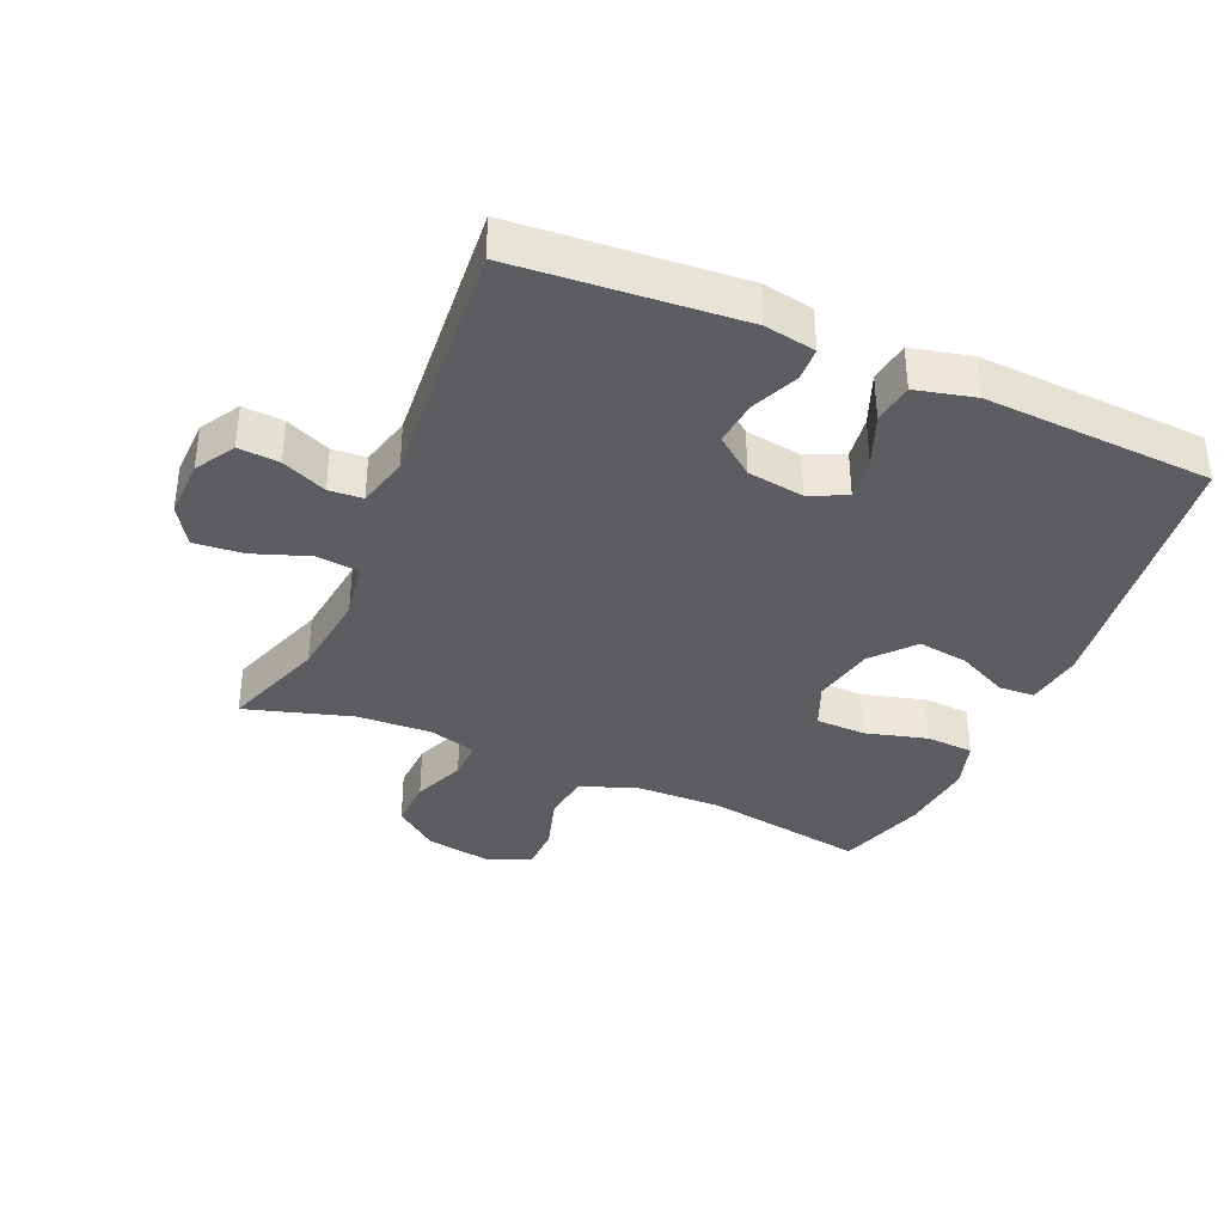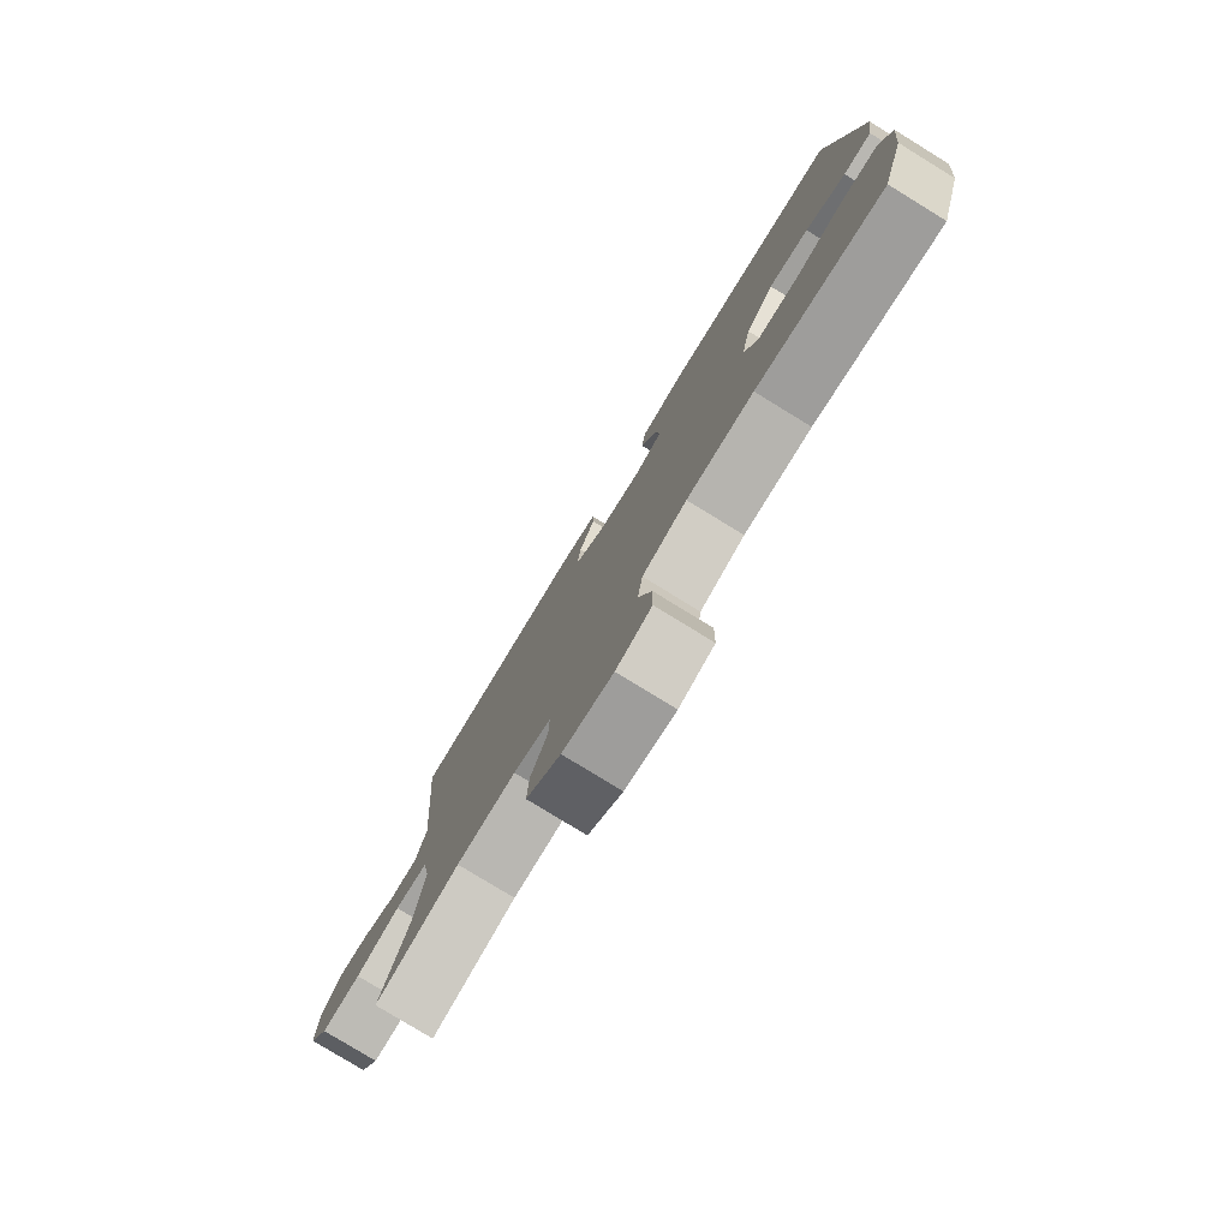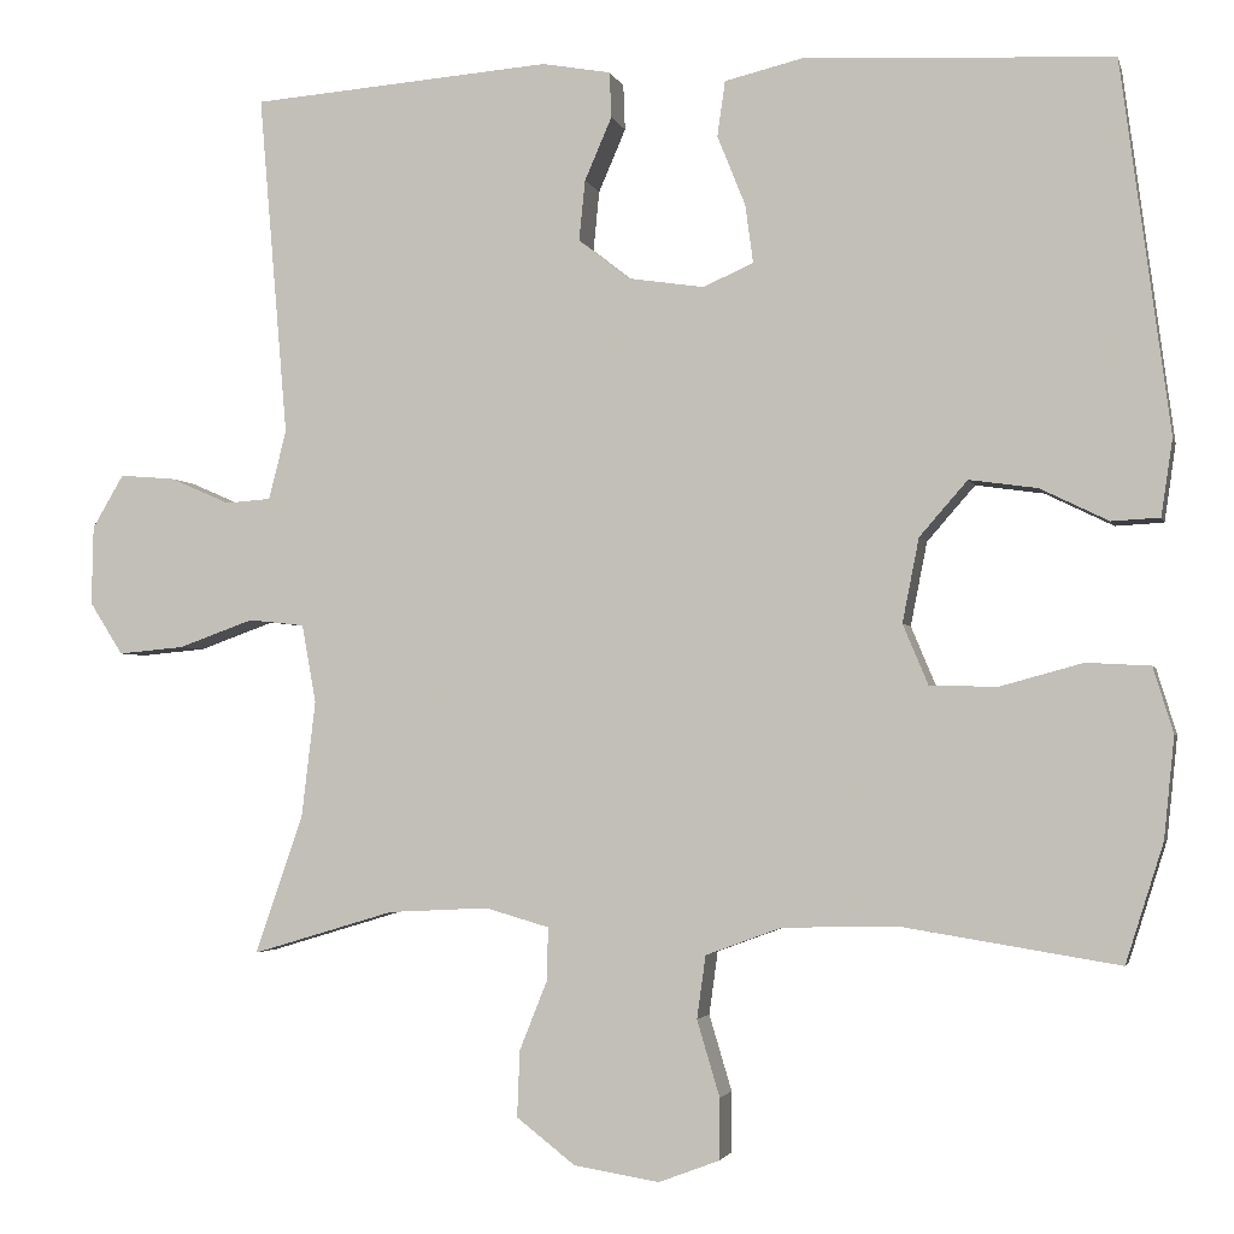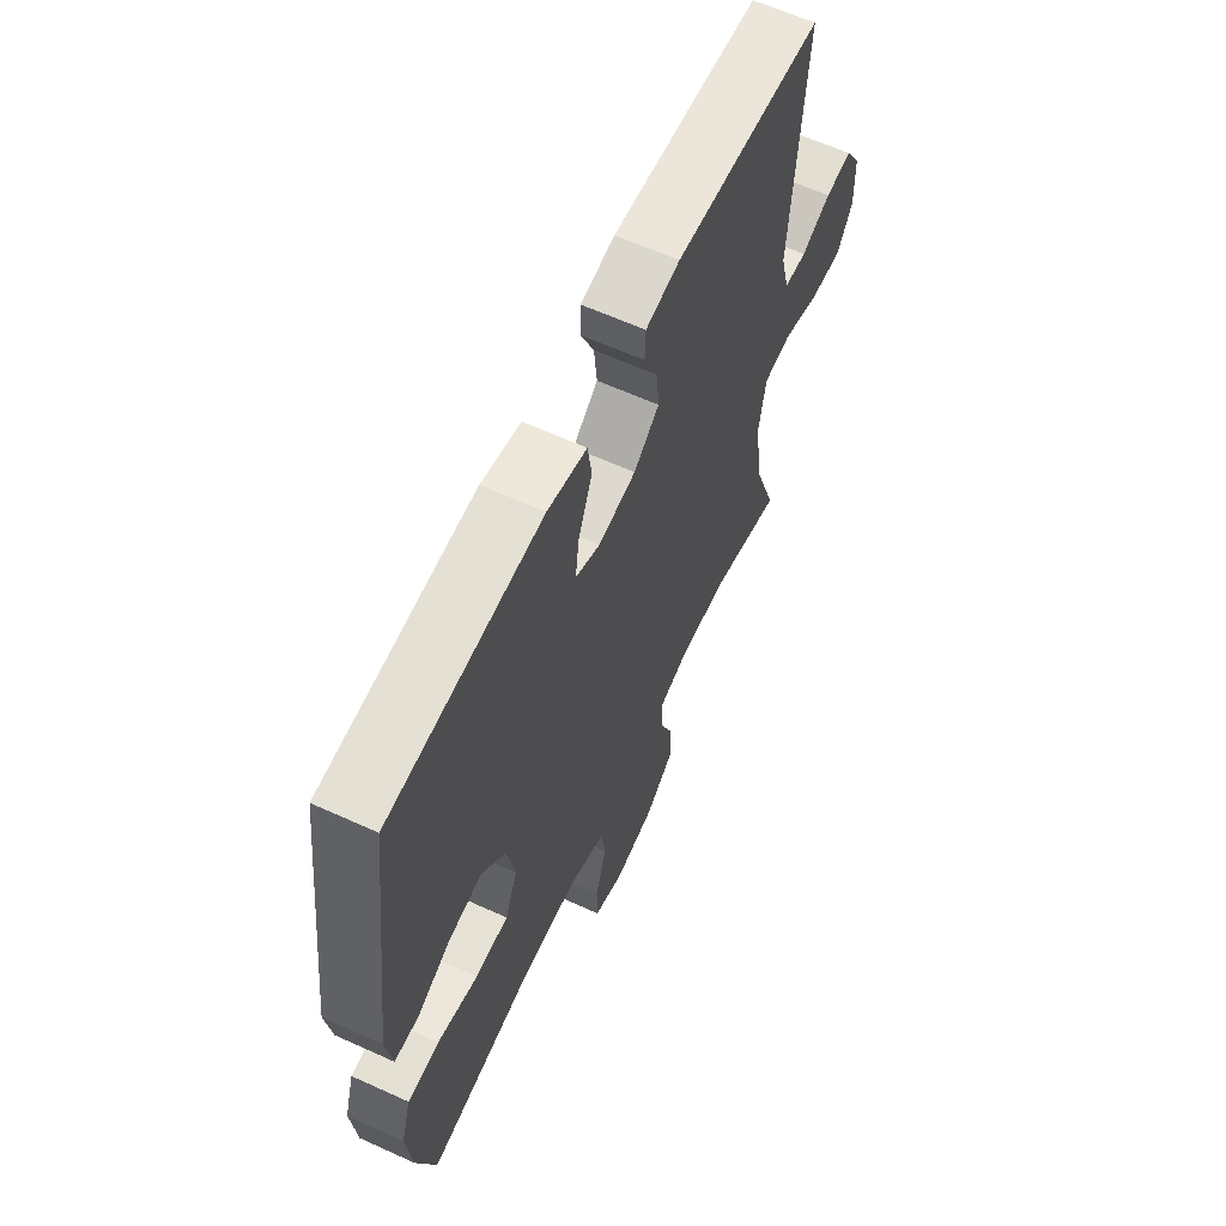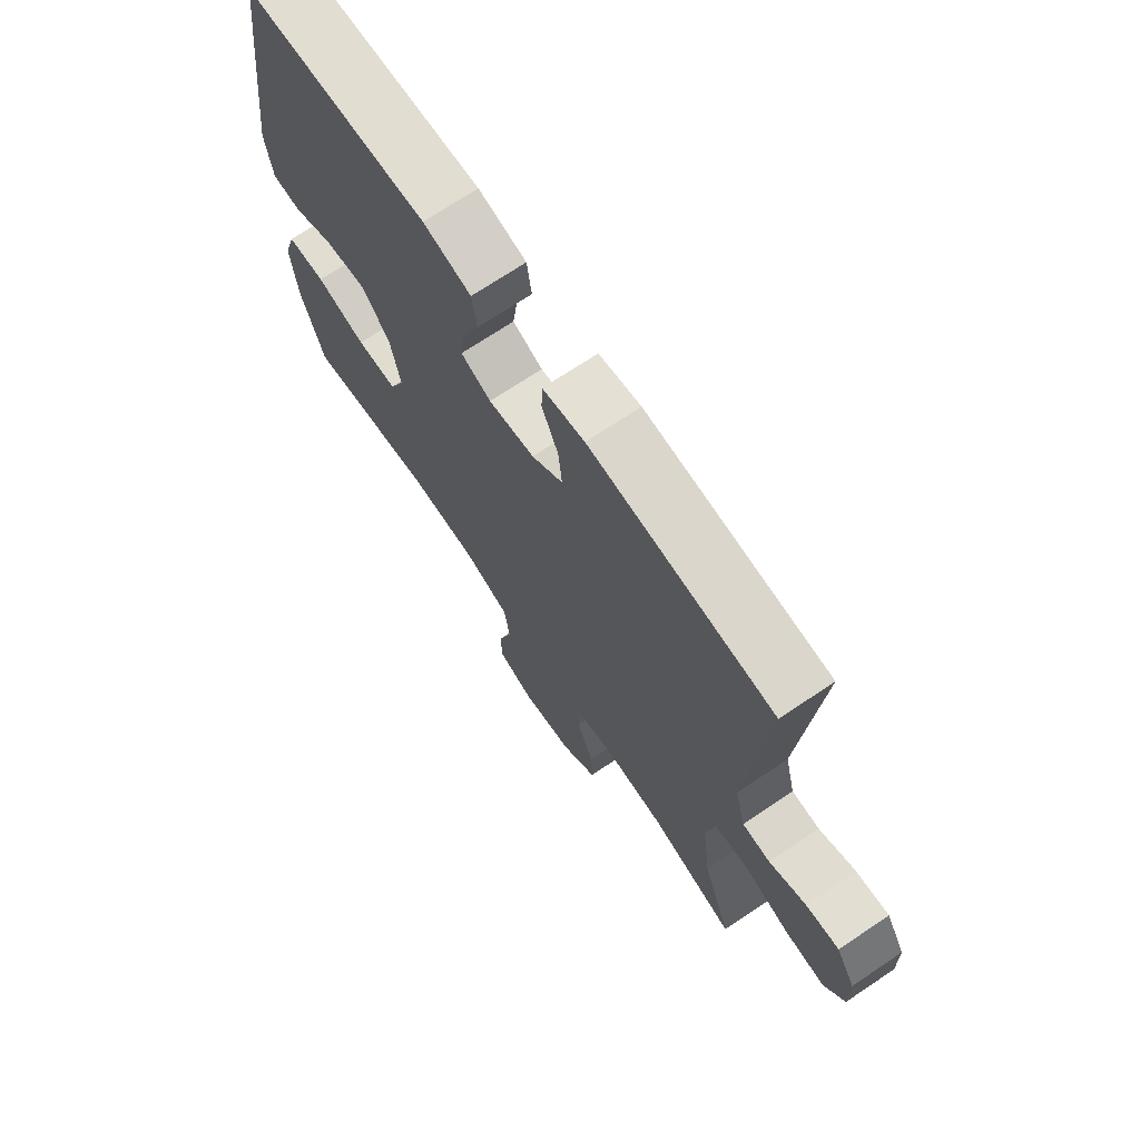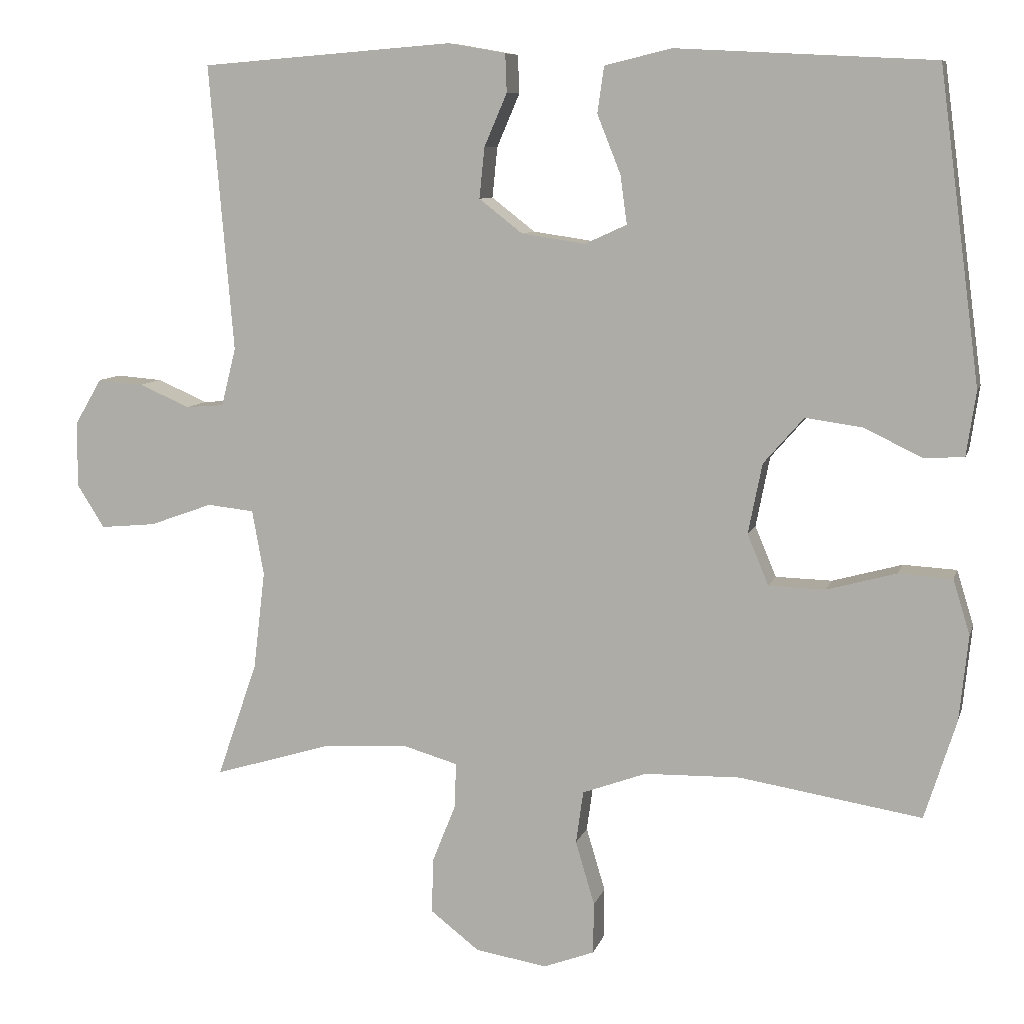
<metadata>
{"format":"obj","ext":"obj","renderer":"f3d","projection":"perspective","resolution":1024,"background":"white","views":[{"elev":-36.8,"azim":-23.4,"up":"+Y"},{"elev":-79.3,"azim":58.5,"up":"+Z"},{"elev":-2.7,"azim":13.2,"up":"+Z"},{"elev":62.6,"azim":114.7,"up":"+Z"},{"elev":70.7,"azim":-123.9,"up":"+Z"},{"elev":8.6,"azim":14.1,"up":"+Z"}]}
</metadata>
<code>
v 0.5 0.07 -0.5
v 0.252 0.07 -0.46
v 0.121 0.07 -0.463
v 0.034 0.07 -0.495
v 0.024 0.07 -0.567
v 0.05 0.07 -0.654
v 0.049 0.07 -0.724
v -0.02 0.07 -0.75
v -0.118 0.07 -0.734
v -0.185 0.07 -0.682
v -0.182 0.07 -0.606
v -0.15 0.07 -0.526
v -0.149 0.07 -0.466
v -0.222 0.07 -0.445
v -0.337 0.07 -0.451
v -0.5 0.07 -0.5
v -0.445 0.07 -0.342
v -0.429 0.07 -0.208
v -0.445 0.07 -0.119
v -0.509 0.07 -0.112
v -0.595 0.07 -0.143
v -0.671 0.07 -0.15
v -0.709 0.07 -0.09
v -0.707 0.07 0
v -0.671 0.07 0.061
v -0.608 0.07 0.056
v -0.539 0.07 0.026
v -0.487 0.07 0.03
v -0.467 0.07 0.109
v -0.5 0.07 0.5
v -0.156 0.07 0.527
v -0.077 0.07 0.513
v -0.075 0.07 0.461
v -0.106 0.07 0.389
v -0.113 0.07 0.32
v -0.054 0.07 0.274
v 0.033 0.07 0.261
v 0.09 0.07 0.287
v 0.081 0.07 0.353
v 0.049 0.07 0.433
v 0.058 0.07 0.496
v 0.149 0.07 0.518
v 0.5 0.07 0.5
v 0.556 0.07 0.077
v 0.543 0.07 -0.011
v 0.488 0.07 -0.014
v 0.41 0.07 0.024
v 0.332 0.07 0.035
v 0.277 0.07 -0.028
v 0.258 0.07 -0.124
v 0.287 0.07 -0.193
v 0.364 0.07 -0.195
v 0.459 0.07 -0.169
v 0.532 0.07 -0.173
v 0.555 0.07 -0.248
v 0.543 0.07 -0.364
v 0.5 0 -0.5
v 0.252 0 -0.46
v 0.121 0 -0.463
v 0.034 0 -0.495
v 0.024 0 -0.567
v 0.05 0 -0.654
v 0.049 0 -0.724
v -0.02 0 -0.75
v -0.118 0 -0.734
v -0.185 0 -0.682
v -0.182 0 -0.606
v -0.15 0 -0.526
v -0.149 0 -0.466
v -0.222 0 -0.445
v -0.337 0 -0.451
v -0.5 0 -0.5
v -0.445 0 -0.342
v -0.429 0 -0.208
v -0.445 0 -0.119
v -0.509 0 -0.112
v -0.595 0 -0.143
v -0.671 0 -0.15
v -0.709 0 -0.09
v -0.707 0 0
v -0.671 0 0.061
v -0.608 0 0.056
v -0.539 0 0.026
v -0.487 0 0.03
v -0.467 0 0.109
v -0.5 0 0.5
v -0.156 0 0.527
v -0.077 0 0.513
v -0.075 0 0.461
v -0.106 0 0.389
v -0.113 0 0.32
v -0.054 0 0.274
v 0.033 0 0.261
v 0.09 0 0.287
v 0.081 0 0.353
v 0.049 0 0.433
v 0.058 0 0.496
v 0.149 0 0.518
v 0.5 0 0.5
v 0.556 0 0.077
v 0.543 0 -0.011
v 0.488 0 -0.014
v 0.41 0 0.024
v 0.332 0 0.035
v 0.277 0 -0.028
v 0.258 0 -0.124
v 0.287 0 -0.193
v 0.364 0 -0.195
v 0.459 0 -0.169
v 0.532 0 -0.173
v 0.555 0 -0.248
v 0.543 0 -0.364
f 56 1 2
f 55 56 2
f 54 55 2
f 53 54 2
f 52 53 2
f 51 52 2 3
f 50 51 3 4
f 49 50 4
f 45 46 47
f 44 45 47
f 43 44 47
f 42 43 47
f 41 42 47
f 40 41 47
f 39 40 47
f 38 39 47 48
f 37 38 48 49
f 32 33 34
f 31 32 34
f 30 31 34
f 29 30 34
f 28 29 34 35
f 25 26 27
f 24 25 27
f 23 24 27
f 22 23 27
f 21 22 27
f 20 21 27
f 19 20 27 28
f 15 16 17
f 14 15 17 18
f 13 14 18 19
f 10 11 12
f 9 10 12
f 8 9 12
f 7 8 12
f 6 7 12
f 5 6 12
f 4 5 12 13
f 13 19 28
f 4 13 28
f 49 4 28
f 37 49 28
f 36 37 28
f 28 35 36
f 58 57 112
f 58 112 111
f 58 111 110
f 58 110 109
f 58 109 108
f 59 58 108 107
f 60 59 107 106
f 60 106 105
f 103 102 101
f 103 101 100
f 103 100 99
f 103 99 98
f 103 98 97
f 103 97 96
f 103 96 95
f 104 103 95 94
f 105 104 94 93
f 90 89 88
f 90 88 87
f 90 87 86
f 90 86 85
f 91 90 85 84
f 83 82 81
f 83 81 80
f 83 80 79
f 83 79 78
f 83 78 77
f 83 77 76
f 84 83 76 75
f 73 72 71
f 74 73 71 70
f 75 74 70 69
f 68 67 66
f 68 66 65
f 68 65 64
f 68 64 63
f 68 63 62
f 68 62 61
f 69 68 61 60
f 84 75 69
f 84 69 60
f 84 60 105
f 84 105 93
f 84 93 92
f 92 91 84
f 1 57 58 2
f 2 58 59 3
f 3 59 60 4
f 4 60 61 5
f 5 61 62 6
f 6 62 63 7
f 7 63 64 8
f 8 64 65 9
f 9 65 66 10
f 10 66 67 11
f 11 67 68 12
f 12 68 69 13
f 13 69 70 14
f 14 70 71 15
f 15 71 72 16
f 16 72 73 17
f 17 73 74 18
f 18 74 75 19
f 19 75 76 20
f 20 76 77 21
f 21 77 78 22
f 22 78 79 23
f 23 79 80 24
f 24 80 81 25
f 25 81 82 26
f 26 82 83 27
f 27 83 84 28
f 28 84 85 29
f 29 85 86 30
f 30 86 87 31
f 31 87 88 32
f 32 88 89 33
f 33 89 90 34
f 34 90 91 35
f 35 91 92 36
f 36 92 93 37
f 37 93 94 38
f 38 94 95 39
f 39 95 96 40
f 40 96 97 41
f 41 97 98 42
f 42 98 99 43
f 43 99 100 44
f 44 100 101 45
f 45 101 102 46
f 46 102 103 47
f 47 103 104 48
f 48 104 105 49
f 49 105 106 50
f 50 106 107 51
f 51 107 108 52
f 52 108 109 53
f 53 109 110 54
f 54 110 111 55
f 55 111 112 56
f 56 112 57 1

</code>
